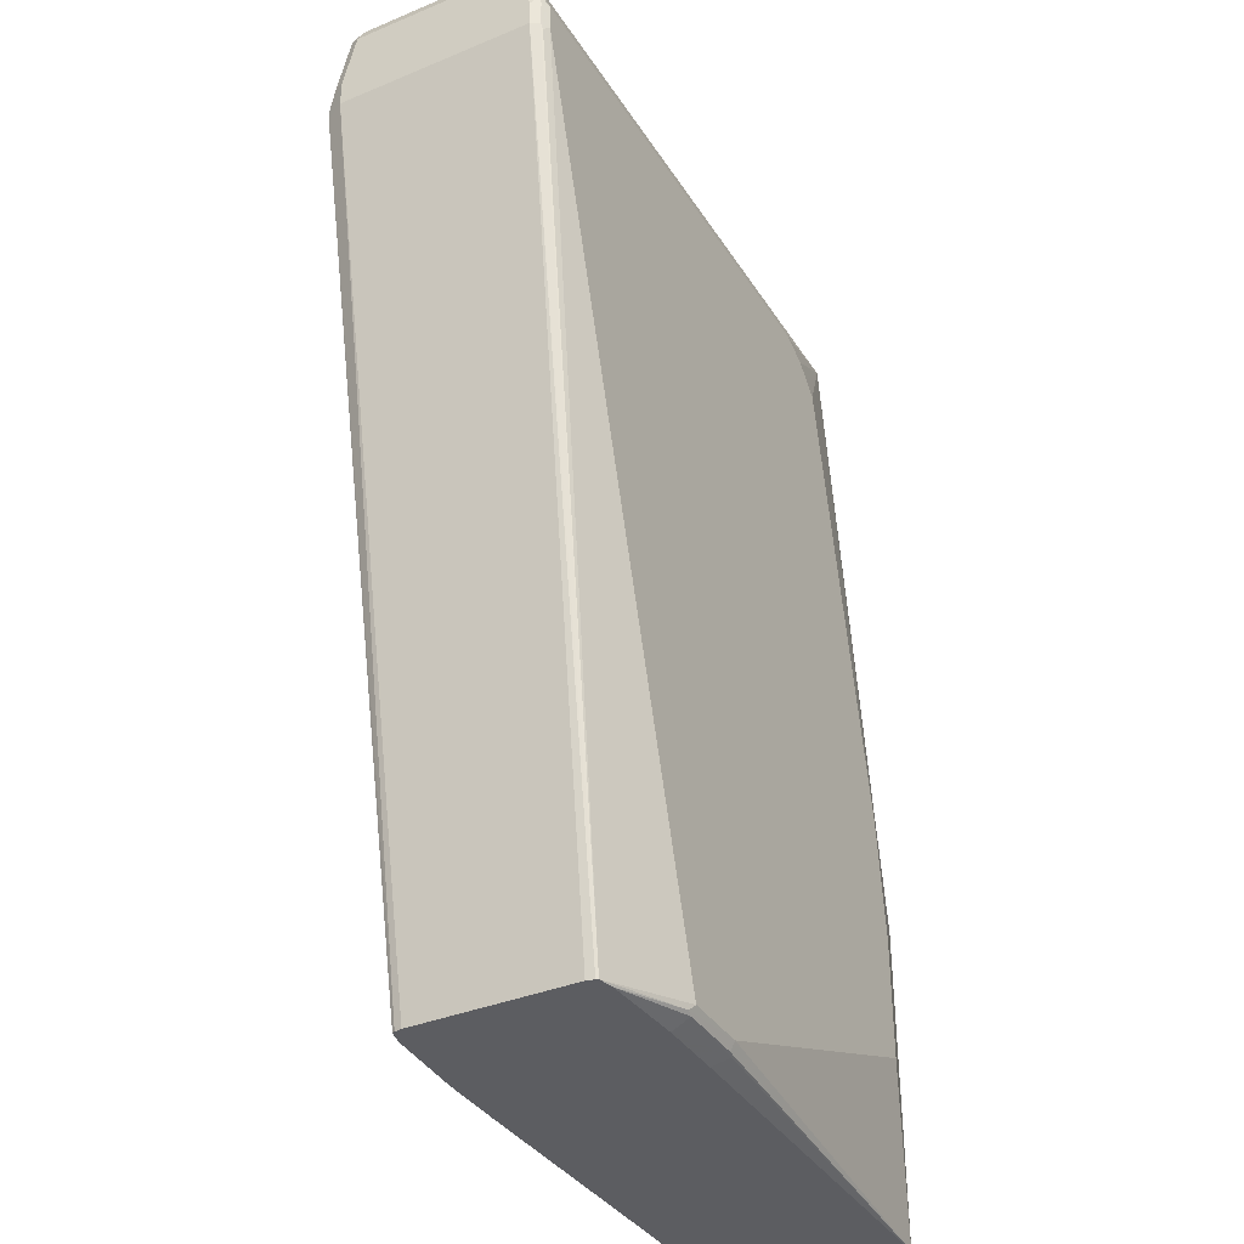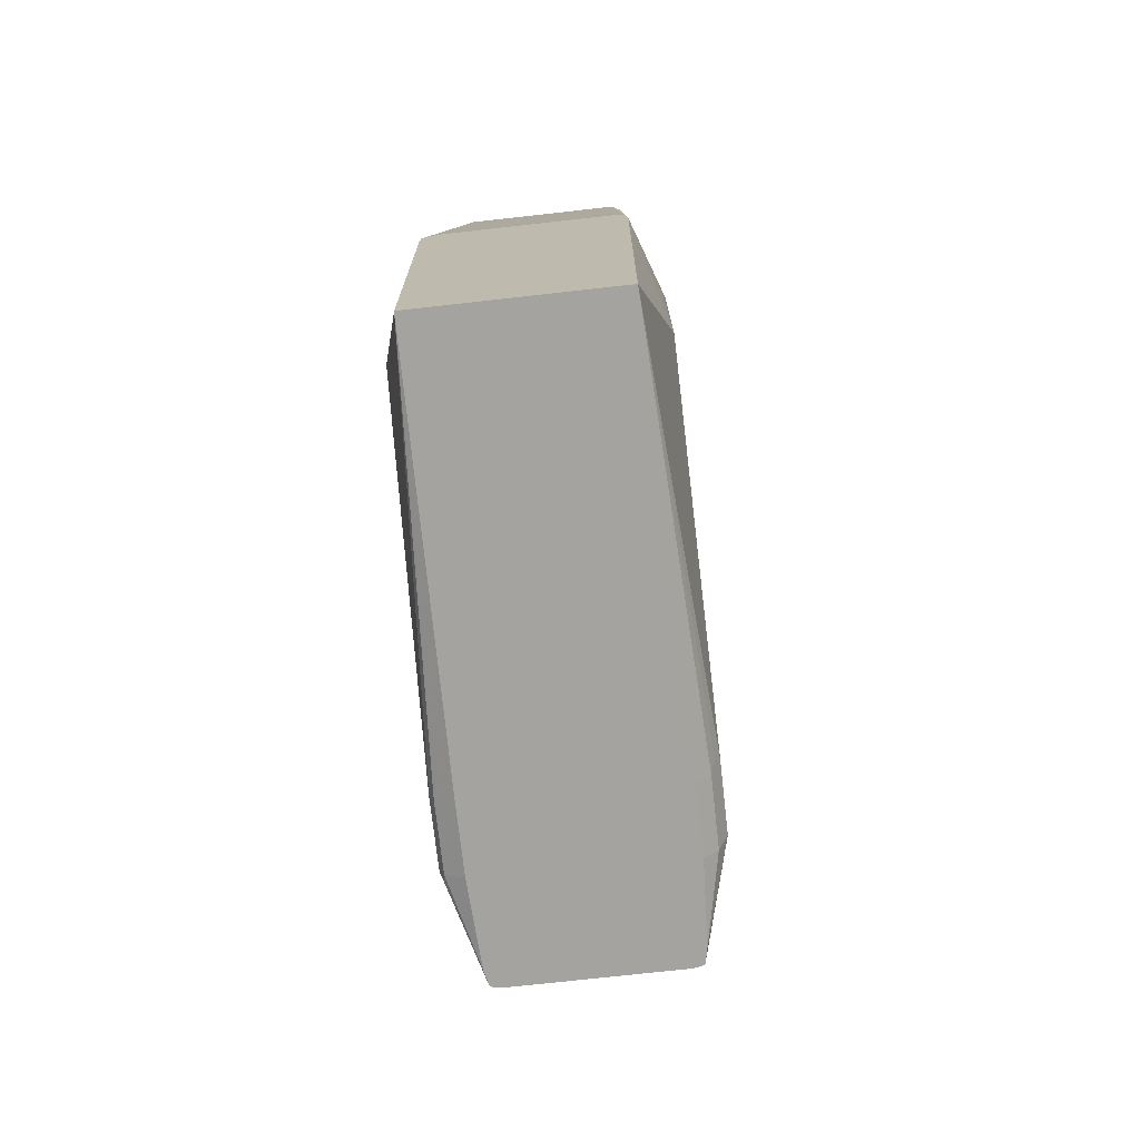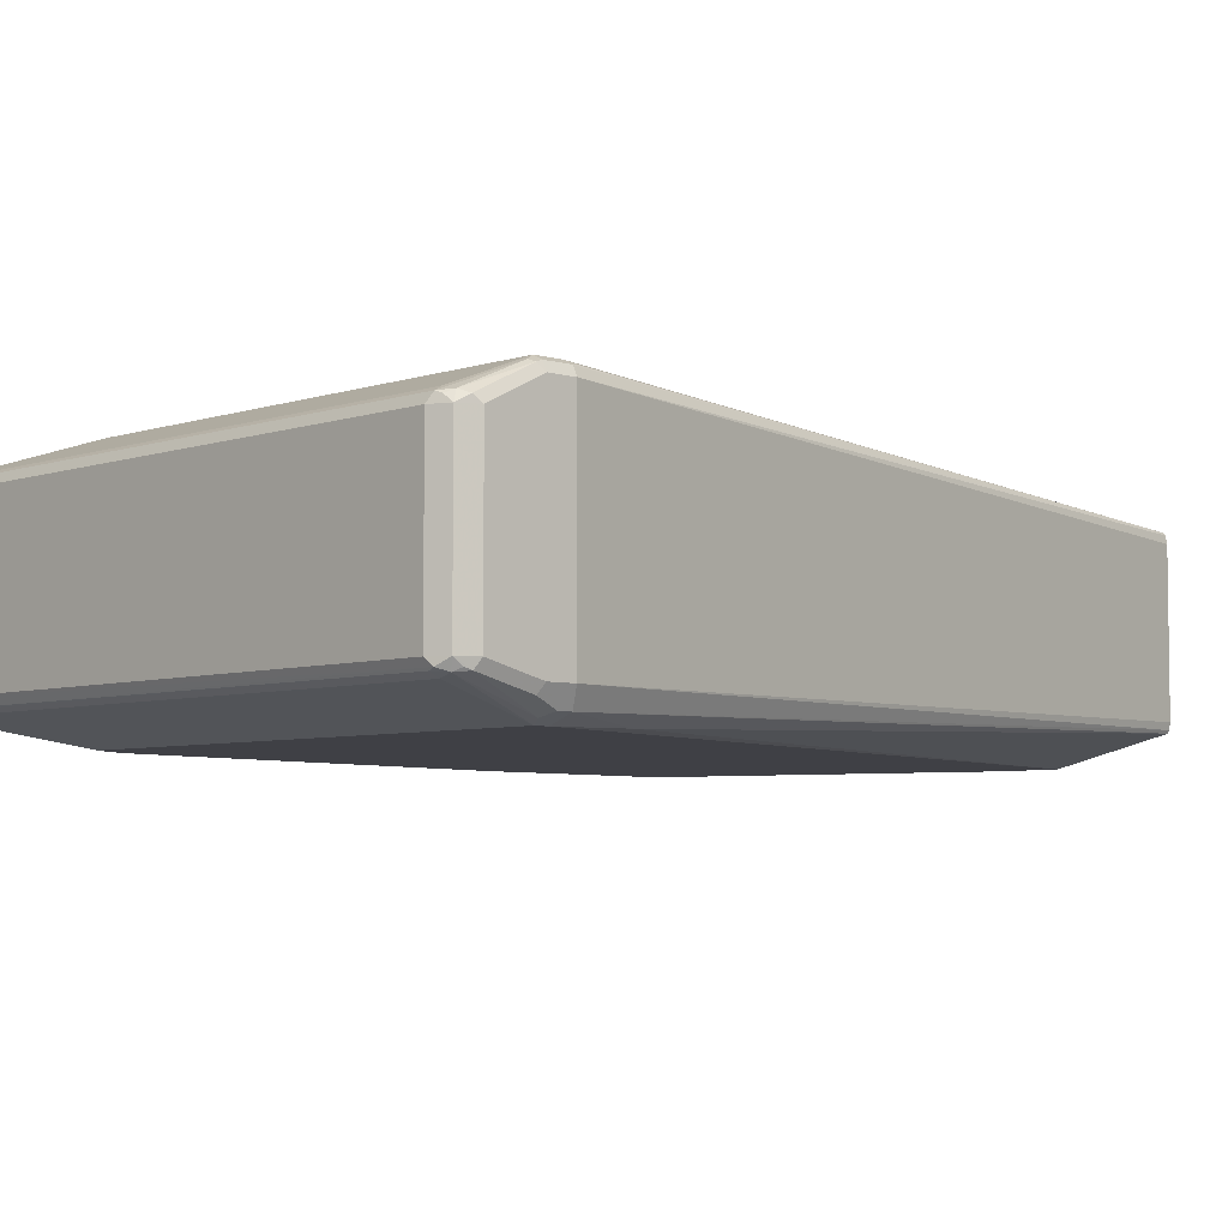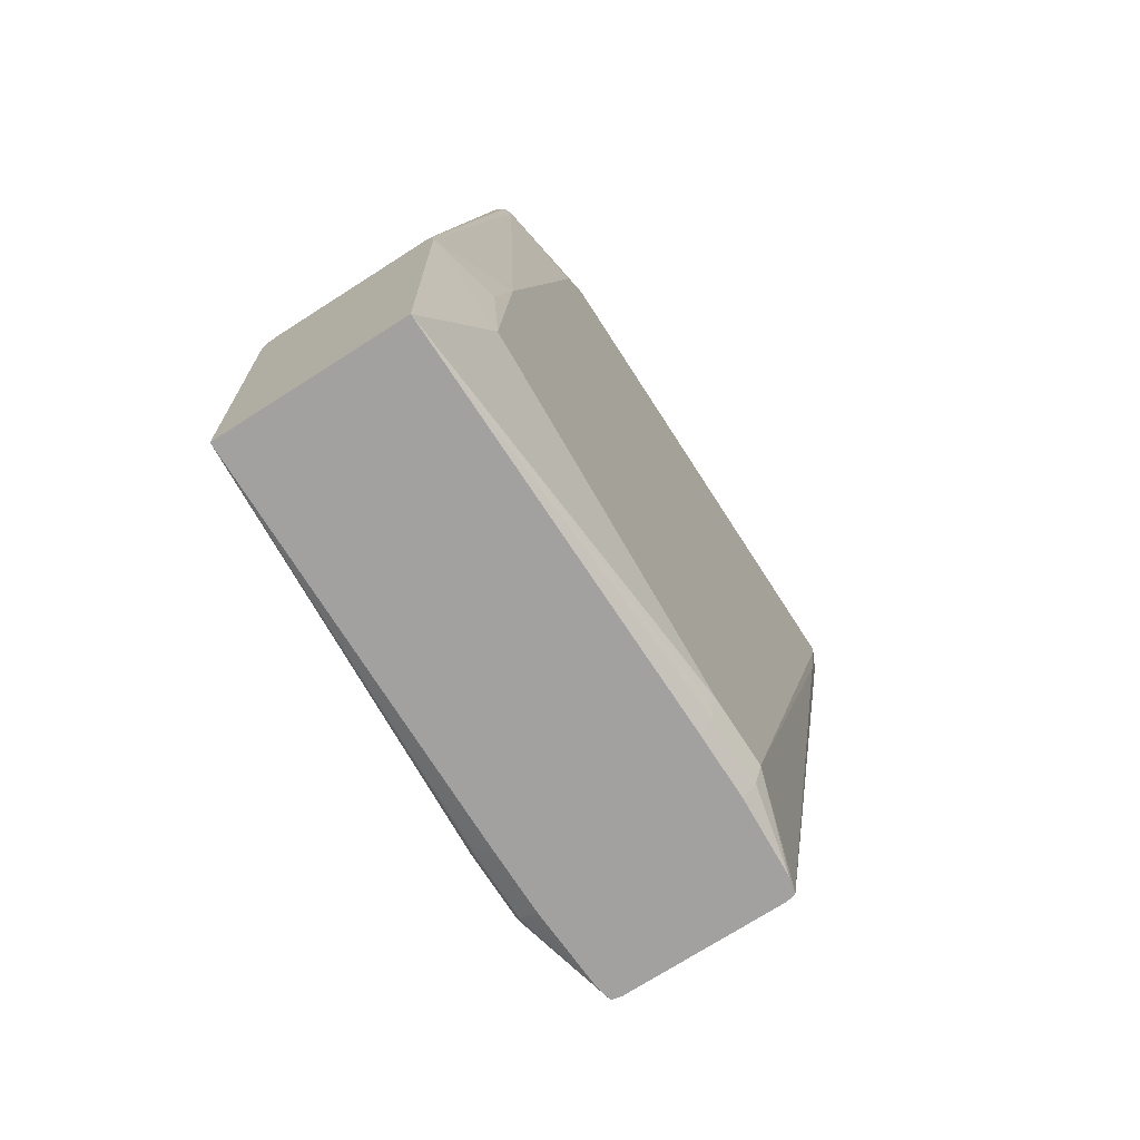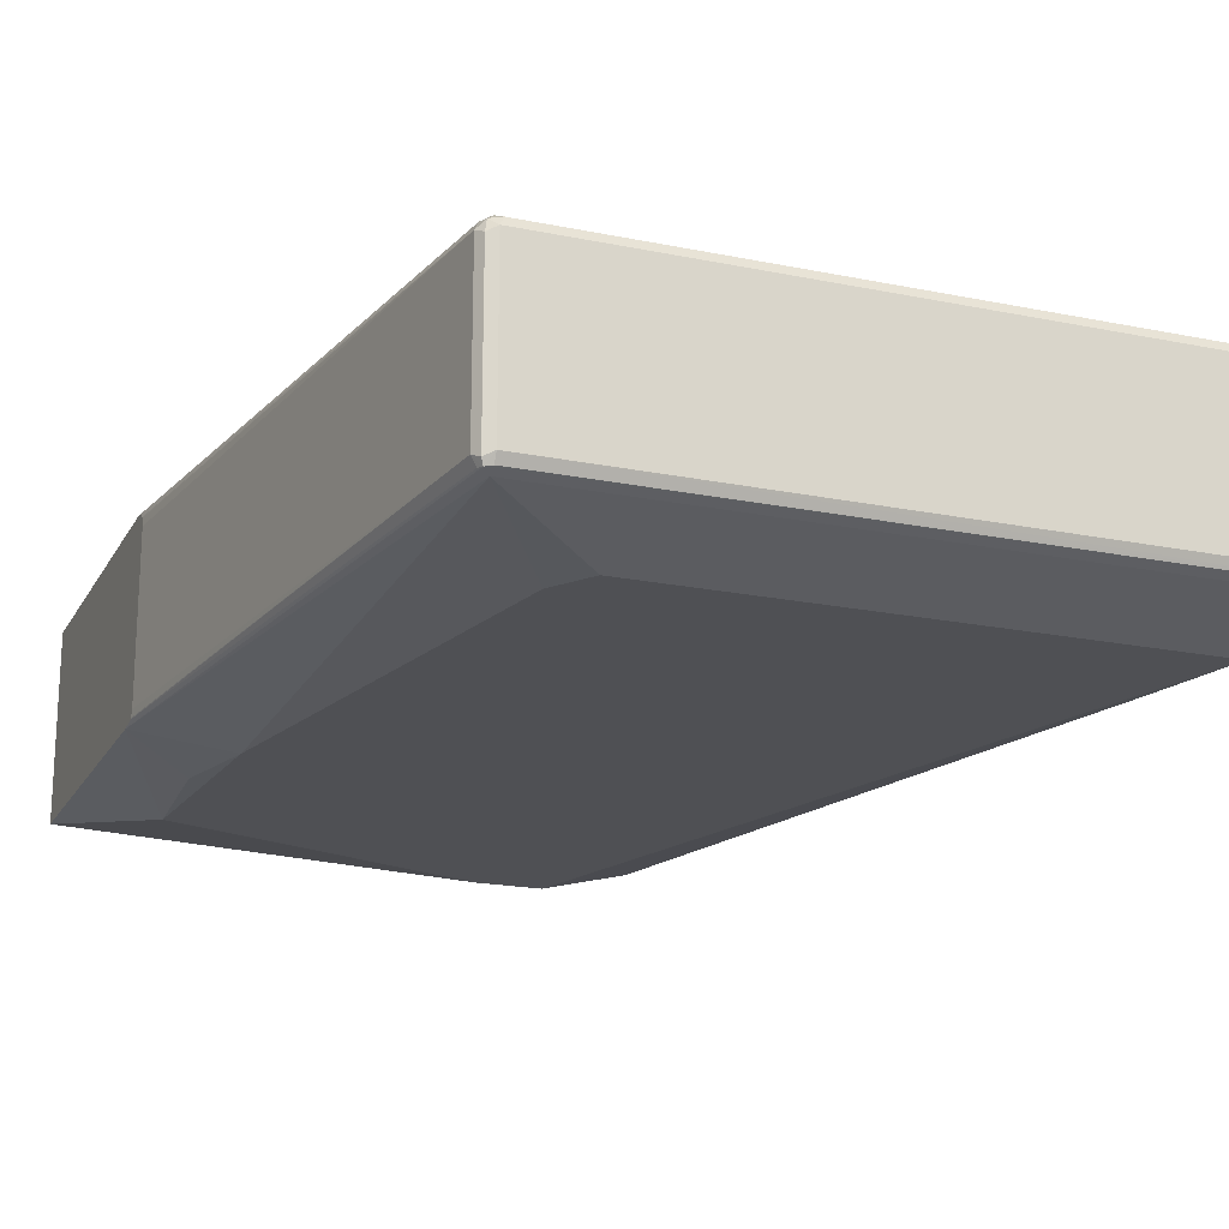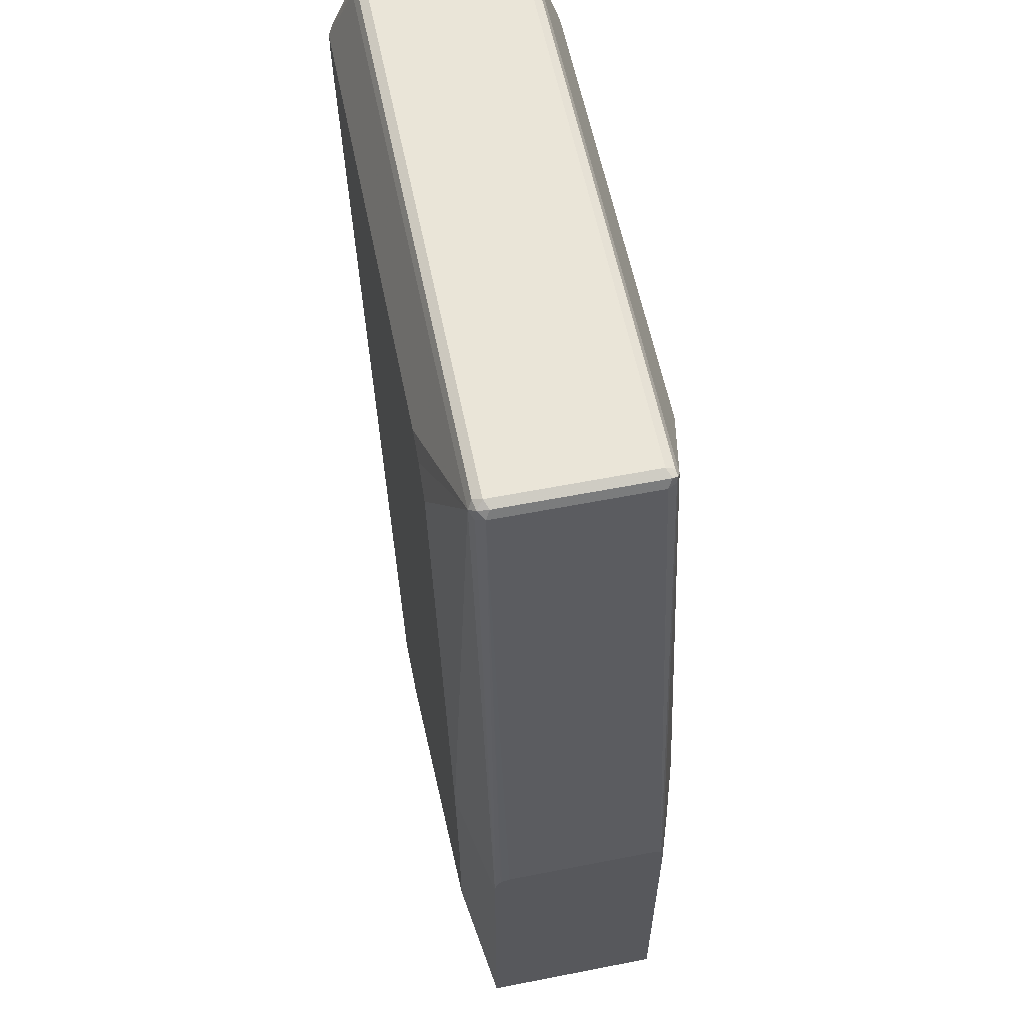
<metadata>
{"format":"obj","ext":"obj","renderer":"f3d","projection":"perspective","resolution":1024,"background":"white","views":[{"elev":-36.3,"azim":118.4,"up":"+Z"},{"elev":-72.9,"azim":-83.6,"up":"+Z"},{"elev":-5.2,"azim":46.6,"up":"+Y"},{"elev":-72.2,"azim":-57.3,"up":"+Z"},{"elev":-19.1,"azim":-21.2,"up":"+Y"},{"elev":59.0,"azim":-101.4,"up":"+Z"}]}
</metadata>
<code>
v 0.7991 -0.06503 0.4553
v 0.7991 0.07433 0.4553
v 0.7991 -0.06503 0.4739
v 0.7929 -0.07742 0.4522
v 0.6836 -0.06071 -0.1518
v 0.6846 -0.05575 -0.1518
v 0.796 0.08052 0.4553
v 0.7991 0.07433 0.4739
v 0.6846 0.05567 -0.1518
v 0.6834 0.06115 -0.1518
v 0.6826 0.06272 -0.1518
v 0.796 -0.07124 0.477
v 0.7929 -0.07742 0.4615
v 0.7991 -0.05575 0.511
v 0.7805 -0.08363 0.4553
v 0.7697 -0.08207 0.3918
v 0.6826 -0.06272 -0.1518
v 0.7944 0.0813 0.4506
v 0.796 0.08052 0.4739
v 0.7968 0.07898 0.4785
v 0.7968 0.0604 0.5157
v 0.7991 0.05575 0.511
v 0.6721 0.06503 -0.1518
v 0.6179 0.0813 -0.144
v 0.6133 0.08363 -0.1393
v 0.7898 0.08363 0.4553
v 0.796 -0.06194 0.5141
v 0.7867 -0.08052 0.4677
v 0.7805 -0.08363 0.4645
v 0.7929 -0.05575 0.5234
v 0.6133 -0.08363 -0.1301
v 0.6783 -0.06367 -0.1518
v 0.7898 0.08363 0.4739
v 0.7929 0.08052 0.4801
v 0.791 0.06272 0.5203
v 0.7929 0.05575 0.5234
v 0.6133 0.06812 -0.1518
v 0.6133 0.07433 -0.1487
v 0.6133 0.08052 -0.1455
v 0.5668 0.08052 -0.1455
v 0.5668 0.08363 -0.1393
v 0.7944 -0.0604 0.518
v 0.7898 -0.06272 0.5215
v 0.4275 -0.08363 0.4645
v 0.7805 -0.06503 0.5203
v 0.7805 -0.05575 0.5297
v 0.7852 -0.0604 0.5273
v 0.5668 -0.08363 -0.1301
v 0.6164 -0.07742 -0.1425
v 0.6721 -0.06503 -0.1518
v 0.446 0.08363 0.4739
v 0.7805 0.06503 0.5203
v 0.7836 0.06194 0.5265
v 0.7875 0.0604 0.525
v 0.7805 0.05575 0.5297
v 0.5668 0.06812 -0.1518
v 0.5621 0.07898 -0.1463
v 0.2842 0.06503 -0.1518
v 0.3345 0.08363 -0.04641
v 0.7805 -0.06194 0.5265
v 0.4089 -0.08363 0.4367
v 0.3531 -0.06503 0.5203
v 0.3485 -0.06272 0.525
v 0.3531 -0.05575 0.5297
v 0.3531 -0.06194 0.5265
v 0.2842 -0.06503 -0.1518
v 0.5637 -0.08052 -0.1363
v 0.5699 -0.07742 -0.1425
v 0.3345 -0.08363 -0.04641
v 0.6163 -0.06812 -0.1518
v 0.4275 0.08363 0.4645
v 0.3531 0.06503 0.5203
v 0.3562 0.06194 0.5265
v 0.3531 0.05575 0.5297
v 0.2842 0.06503 0.0744
v 0.3345 0.08363 0.03718
v 0.3717 -0.08363 0.2508
v 0.2842 -0.06503 0.0744
v 0.3438 -0.08363 0.1115
v 0.3469 -0.05884 0.5265
v 0.3438 -0.05575 0.5203
v 0.3469 -0.06194 0.5203
v 0.5699 -0.06812 -0.1518
v 0.3299 -0.0813 0.04184
v 0.4182 0.08363 0.4553
v 0.3469 0.06194 0.5172
v 0.3485 0.0604 0.525
v 0.4089 0.08363 0.446
v 0.3717 0.08363 0.2602
v 0.3438 0.08363 0.1208
v 0.3469 0.05265 0.5265
v 0.2842 0.06428 0.08287
v 0.2842 -0.06313 0.08747
v 0.2842 -0.05765 0.09107
v 0.2842 -0.06257 0.0886
v 0.3438 0.05575 0.5203
v 0.2842 0.06123 0.08747
v 0.2842 0.05383 0.09107
v 0.2842 0.06056 0.08847
v 0.2842 0.05956 0.08914
f 1 2 8
f 47 65 60
f 48 66 67
f 48 67 68
f 48 69 66
f 49 68 83
f 49 83 70
f 49 70 50
f 51 71 72
f 52 73 53
f 47 64 65
f 53 73 74
f 53 55 54
f 56 58 57
f 58 66 78
f 58 78 93
f 58 93 95
f 58 95 94
f 58 94 98
f 58 98 100
f 58 100 99
f 53 74 55
f 46 64 47
f 46 74 64
f 46 55 74
f 31 50 32
f 33 51 72
f 33 72 52
f 33 52 53
f 33 53 34
f 34 53 35
f 35 53 54
f 35 54 36
f 36 54 55
f 37 56 57
f 37 57 38
f 38 57 39
f 39 57 40
f 40 57 58
f 40 58 41
f 41 58 59
f 43 47 60
f 43 60 45
f 44 62 61
f 45 60 63
f 45 63 62
f 58 99 97
f 58 97 92
f 58 92 75
f 58 75 76
f 72 75 86
f 73 87 74
f 74 87 91
f 75 90 76
f 75 92 86
f 78 84 79
f 78 82 93
f 80 91 96
f 80 96 81
f 81 94 95
f 81 95 93
f 81 93 82
f 81 96 98
f 81 98 94
f 86 96 87
f 86 92 96
f 87 96 91
f 92 97 96
f 96 97 99
f 96 99 100
f 96 100 98
f 72 90 75
f 31 49 50
f 72 89 90
f 72 85 88
f 58 76 59
f 60 65 63
f 61 62 77
f 62 63 78
f 62 78 79
f 62 79 77
f 63 65 64
f 63 64 80
f 63 80 81
f 63 81 82
f 63 82 78
f 64 74 91
f 64 91 80
f 66 83 68
f 66 68 67
f 66 69 78
f 69 79 84
f 69 84 78
f 71 85 72
f 72 86 87
f 72 87 73
f 72 88 89
f 31 68 49
f 52 72 73
f 30 47 43
f 5 83 66
f 5 66 58
f 5 58 56
f 5 56 37
f 5 37 23
f 5 23 11
f 5 11 10
f 5 10 9
f 5 9 6
f 7 11 18
f 7 18 19
f 8 19 20
f 8 20 21
f 8 21 22
f 11 23 24
f 11 24 25
f 11 25 26
f 11 26 18
f 12 14 27
f 12 27 13
f 13 28 29
f 5 70 83
f 13 27 28
f 5 50 70
f 5 17 32
f 1 8 22
f 1 22 14
f 1 14 3
f 1 3 13
f 1 13 4
f 1 4 5
f 1 5 6
f 1 6 9
f 1 9 2
f 2 7 19
f 2 19 8
f 2 9 10
f 31 48 68
f 2 11 7
f 3 12 13
f 3 14 12
f 4 13 29
f 4 29 15
f 4 15 16
f 4 16 17
f 4 17 5
f 5 32 50
f 14 22 36
f 2 10 11
f 14 30 27
f 25 41 59
f 25 59 76
f 25 76 90
f 25 90 89
f 25 89 88
f 25 88 85
f 25 85 71
f 25 71 51
f 25 51 33
f 25 33 26
f 27 30 42
f 27 42 43
f 27 43 28
f 28 43 29
f 29 45 62
f 29 62 44
f 30 43 42
f 30 36 55
f 30 55 46
f 30 46 47
f 14 36 30
f 24 41 25
f 24 40 41
f 29 43 45
f 23 39 24
f 15 29 44
f 24 39 40
f 15 44 61
f 15 61 77
f 15 77 79
f 15 69 48
f 15 48 31
f 15 31 16
f 16 31 17
f 17 31 32
f 15 79 69
f 18 33 19
f 19 33 34
f 23 38 39
f 19 34 20
f 20 34 35
f 20 35 21
f 21 35 36
f 21 36 22
f 18 26 33
f 23 37 38

</code>
